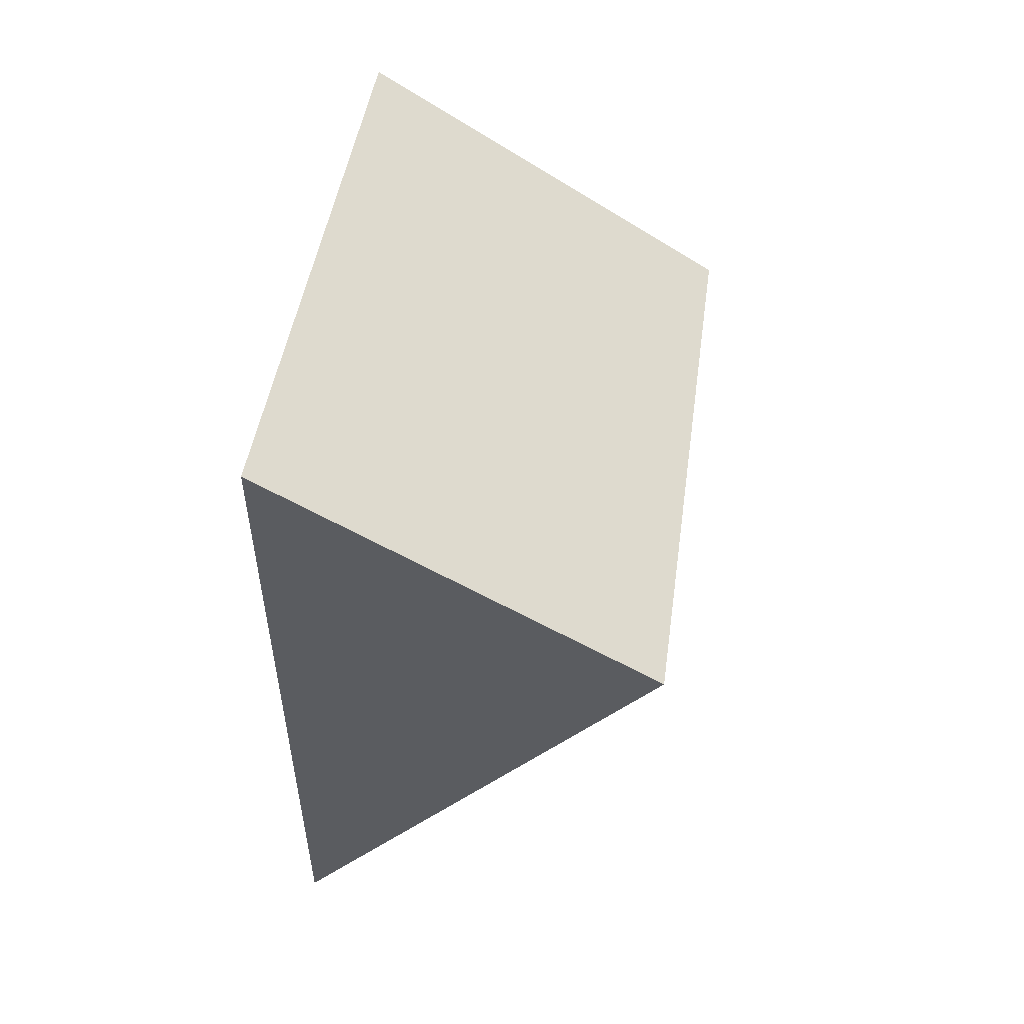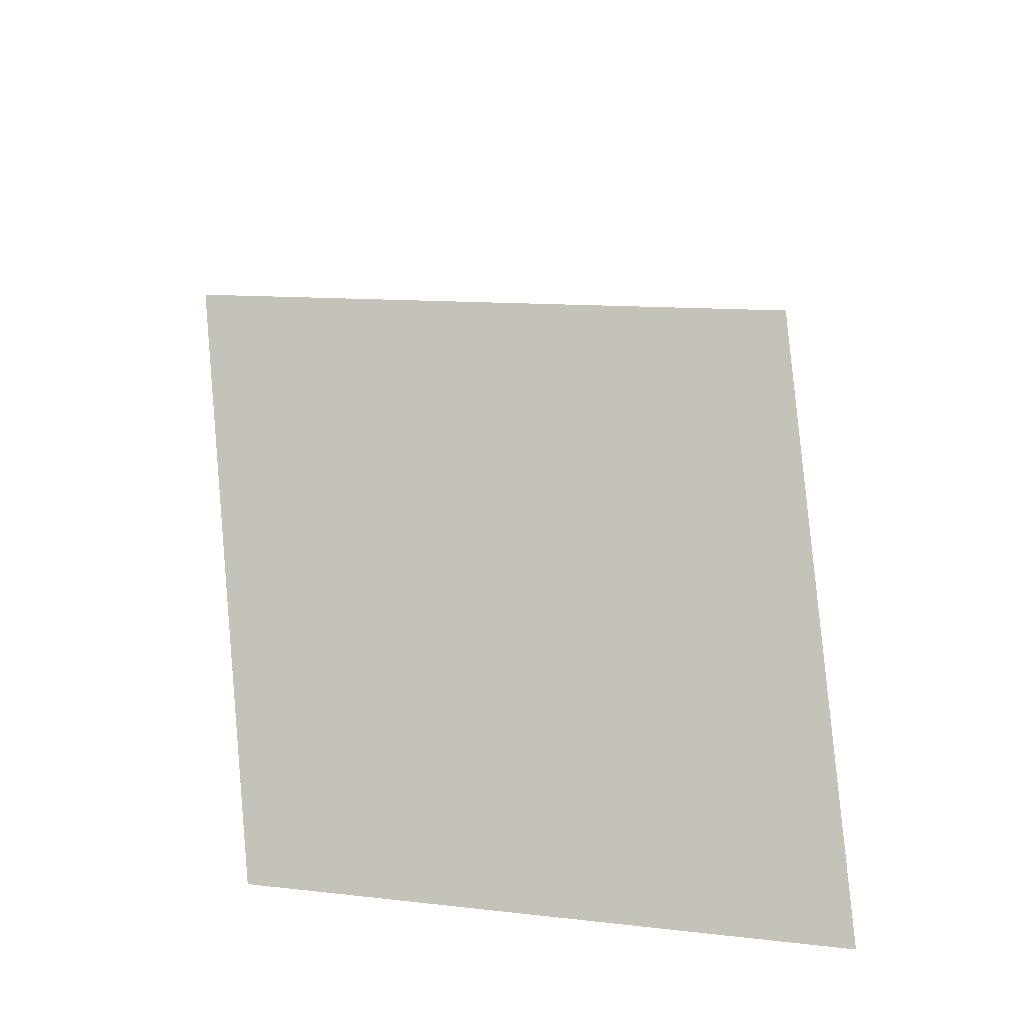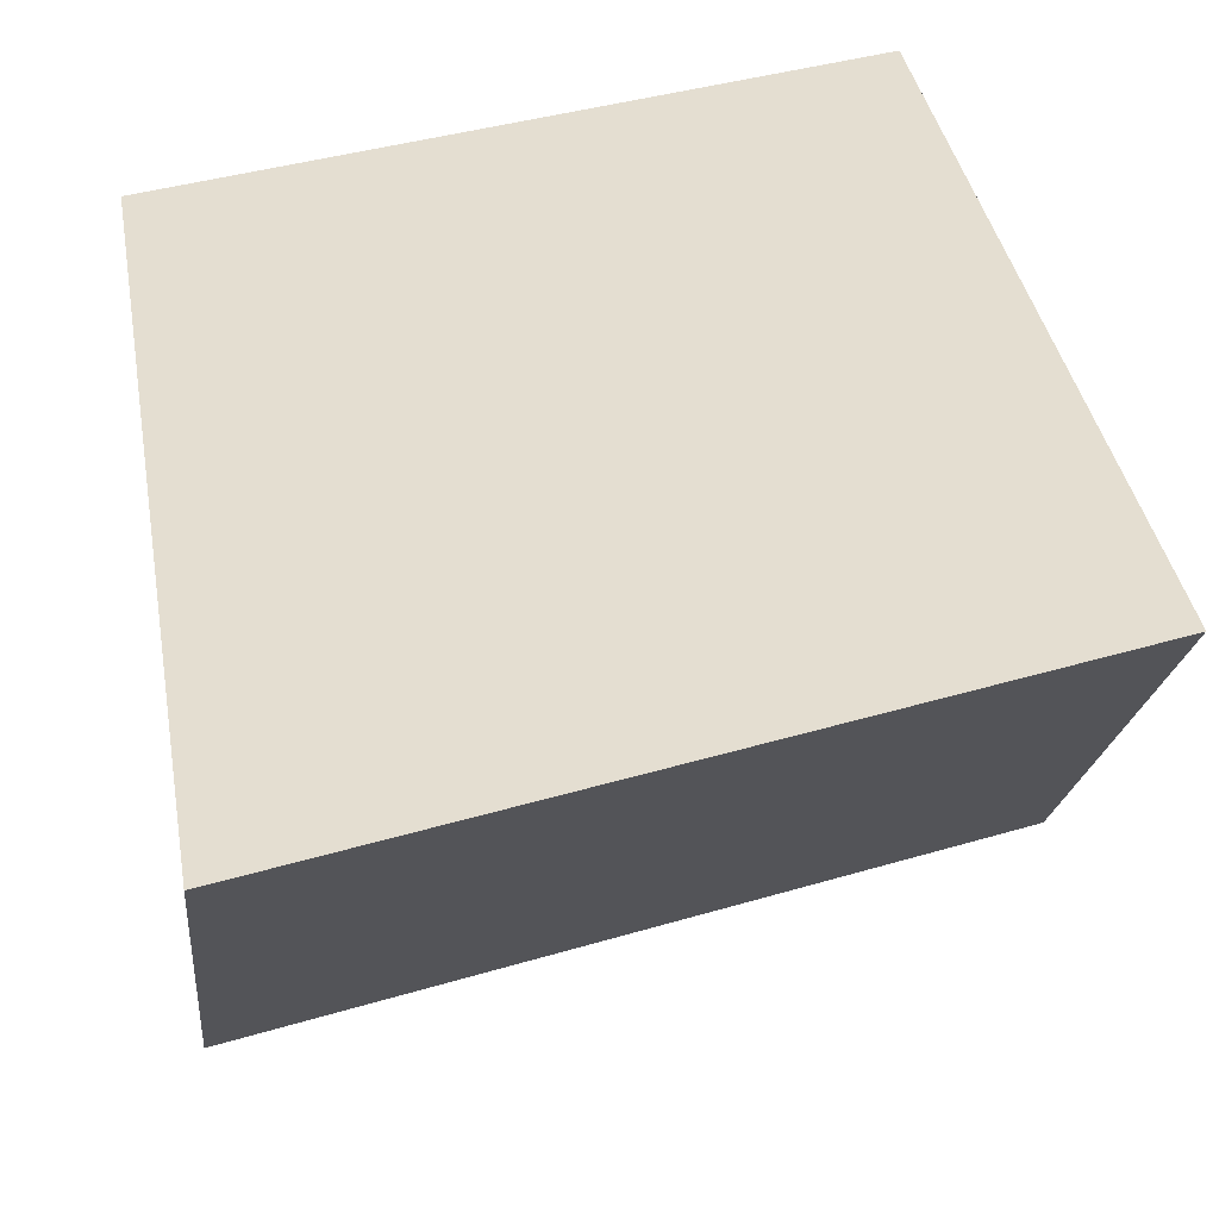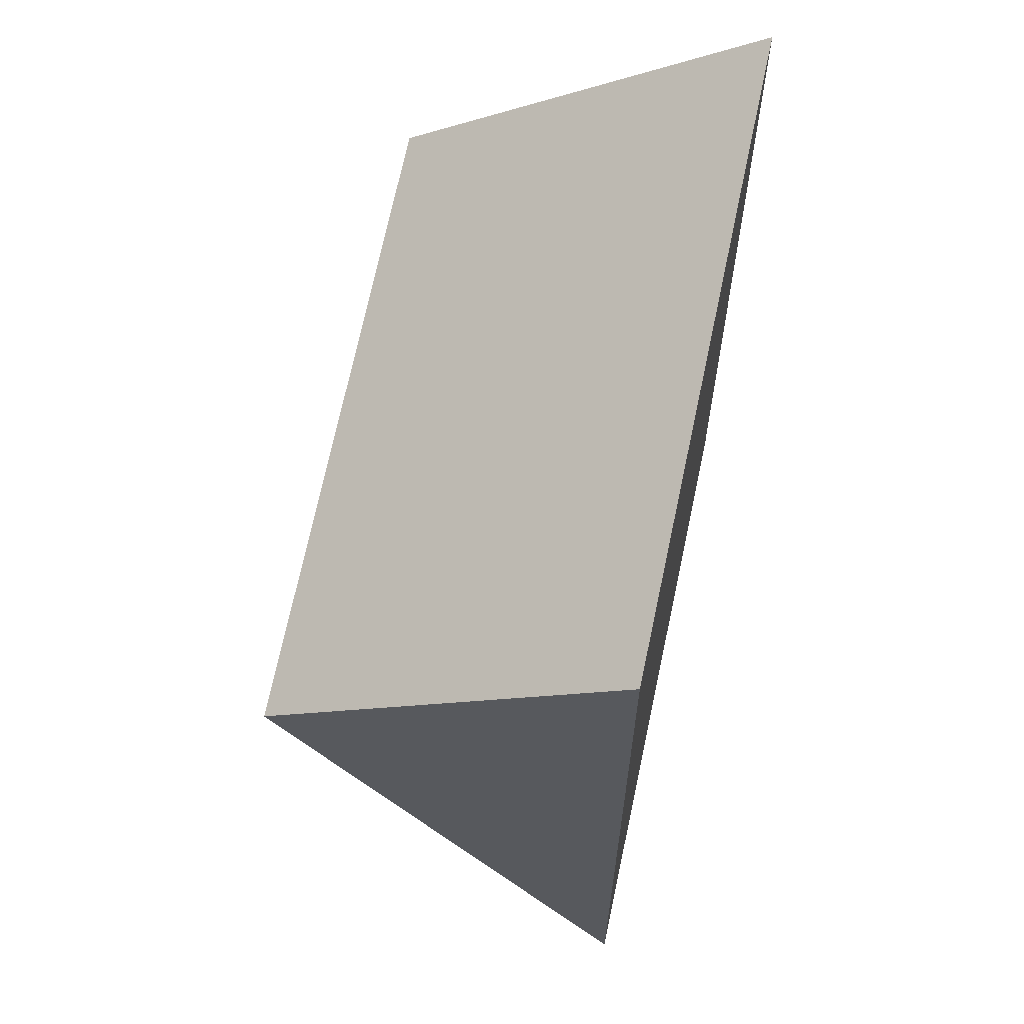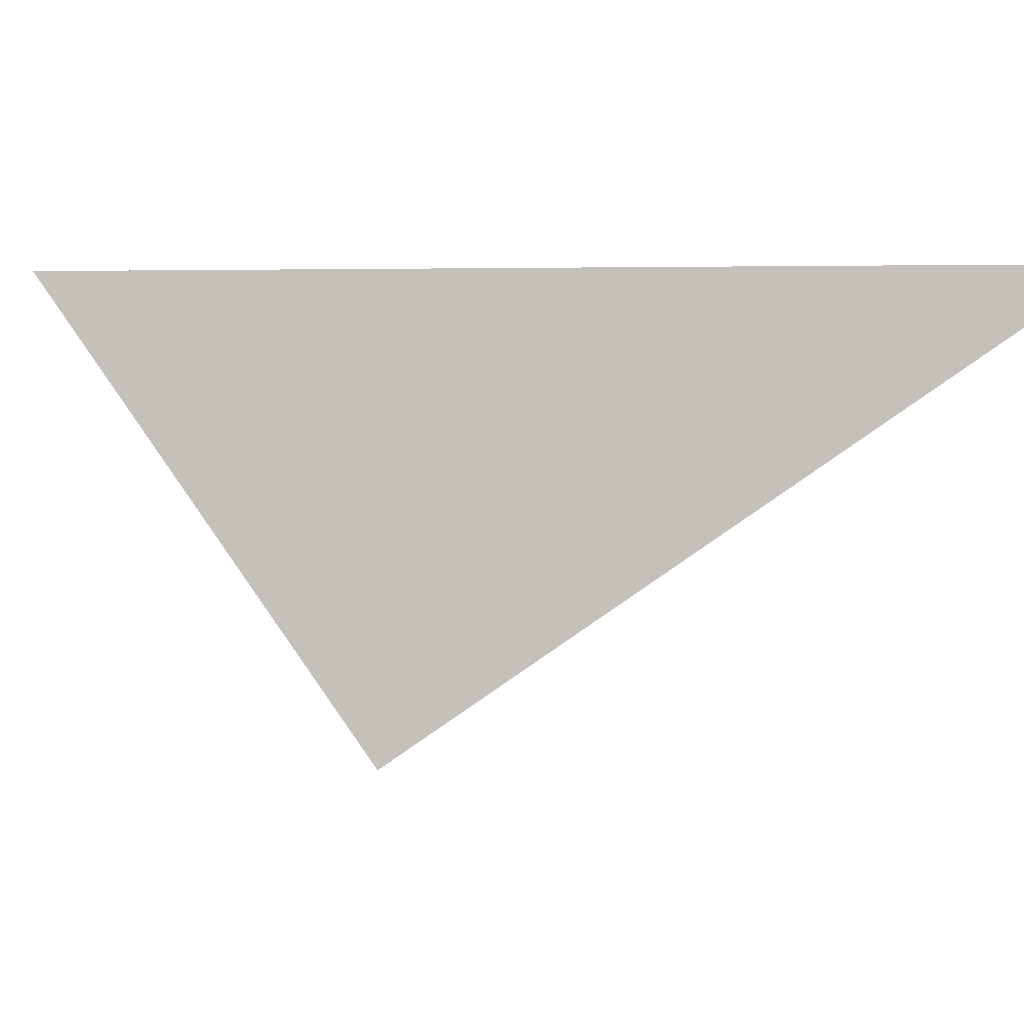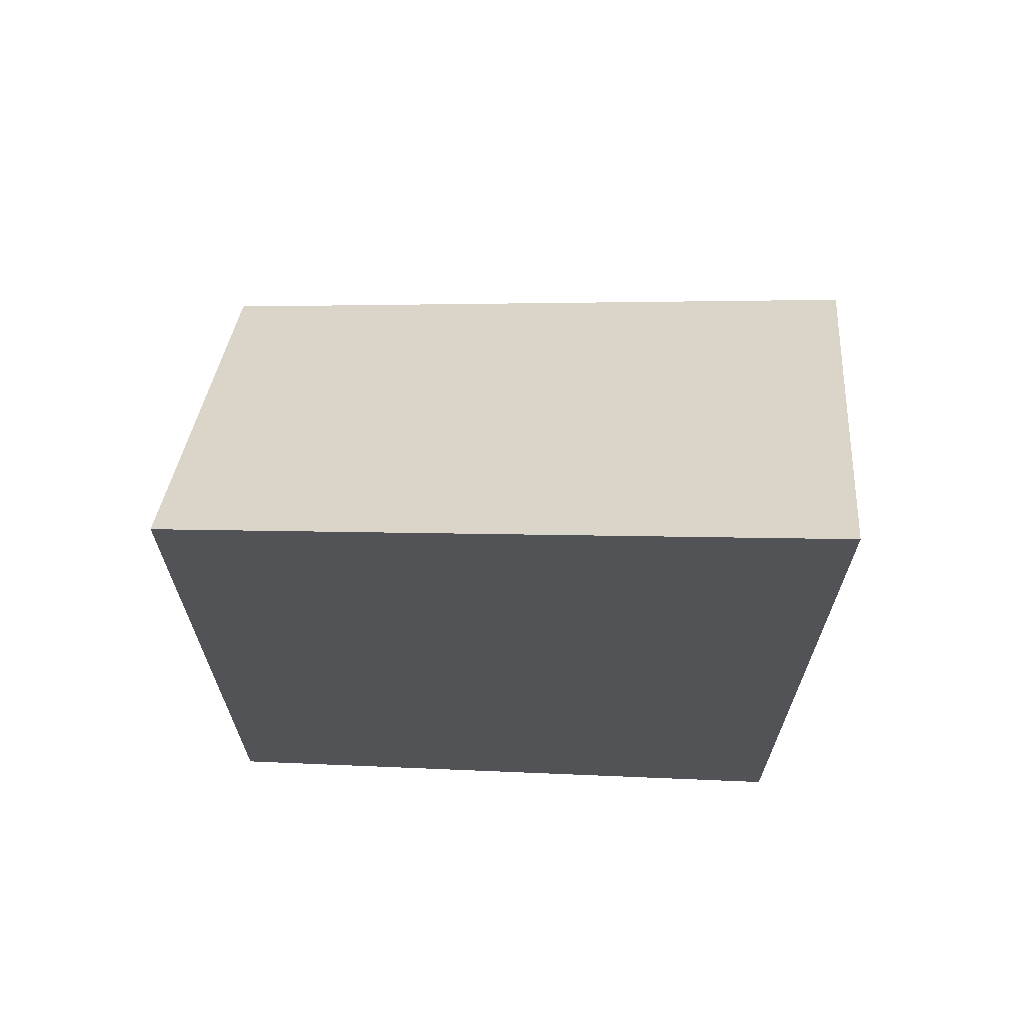
<metadata>
{"format":"obj","ext":"obj","renderer":"f3d","projection":"perspective","resolution":1024,"background":"white","views":[{"elev":55.1,"azim":97.7,"up":"+Y"},{"elev":-42.2,"azim":-170.9,"up":"+Y"},{"elev":36.5,"azim":170.5,"up":"+Z"},{"elev":62.3,"azim":-77.5,"up":"+Y"},{"elev":1.1,"azim":-84.7,"up":"+Z"},{"elev":67.7,"azim":5.8,"up":"+Y"}]}
</metadata>
<code>
g Device_Prop_Box_01_v_057
v 0.01503 0.0199 0.005849
v 0.01503 0.007642 -0.01168
v 0.01503 -0.01775 0.005849
v -0.015 -0.02432 0.005849
v -0.01502 0.001131 -0.01172
v -0.015 0.01342 0.005849
v -0.003382 -0.02178 0.005849
v -0.015 -0.02432 0.005849
v -0.015 0.01342 0.005849
v -0.002072 0.01621 0.005849
v 0.01503 -0.01775 0.005849
v 0.01503 0.0199 0.005849
v -0.002072 0.01621 0.005849
v -0.015 0.01342 0.005849
v -0.01502 0.001131 -0.01172
v 0.01503 0.007642 -0.01168
v 0.01503 0.0199 0.005849
v -0.015 -0.02432 0.005849
v -0.003382 -0.02178 0.005849
v -0.01502 0.001131 -0.01172
v 0.01503 0.007642 -0.01168
v 0.01503 -0.01775 0.005849
g Device_Prop_Box_01_v_057_0
f 3 2 1
f 6 5 4
f 9 8 7
f 7 10 9
f 10 7 11
f 11 12 10
f 15 14 13
f 16 15 13
f 13 17 16
f 20 19 18
f 19 20 21
f 21 22 19

</code>
